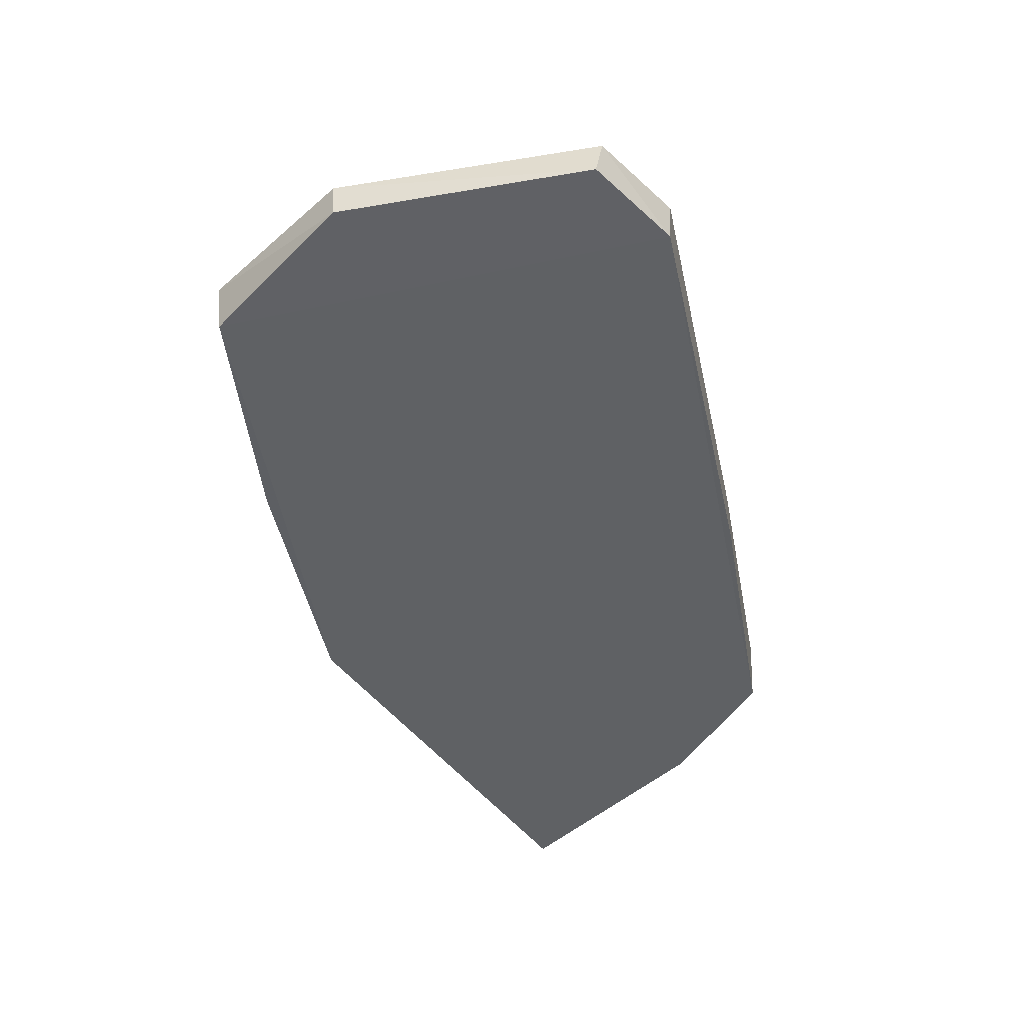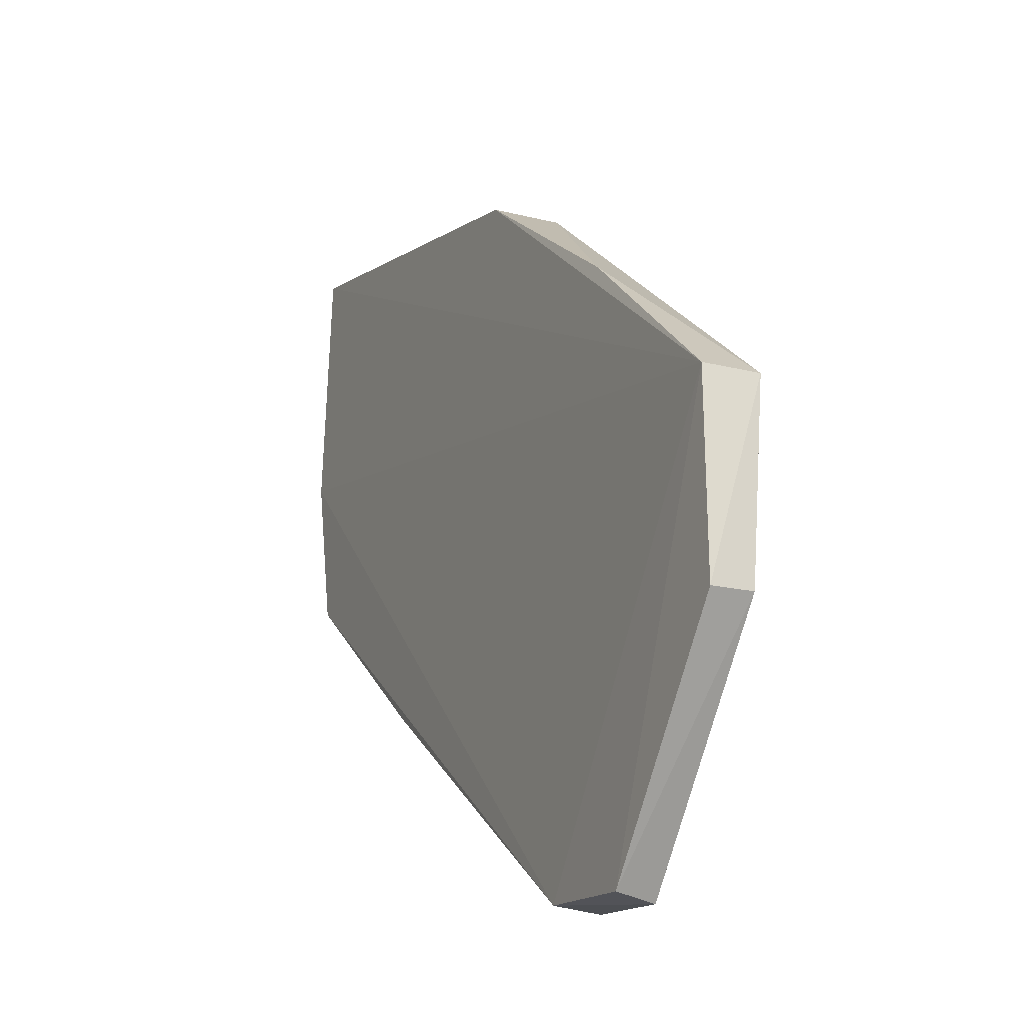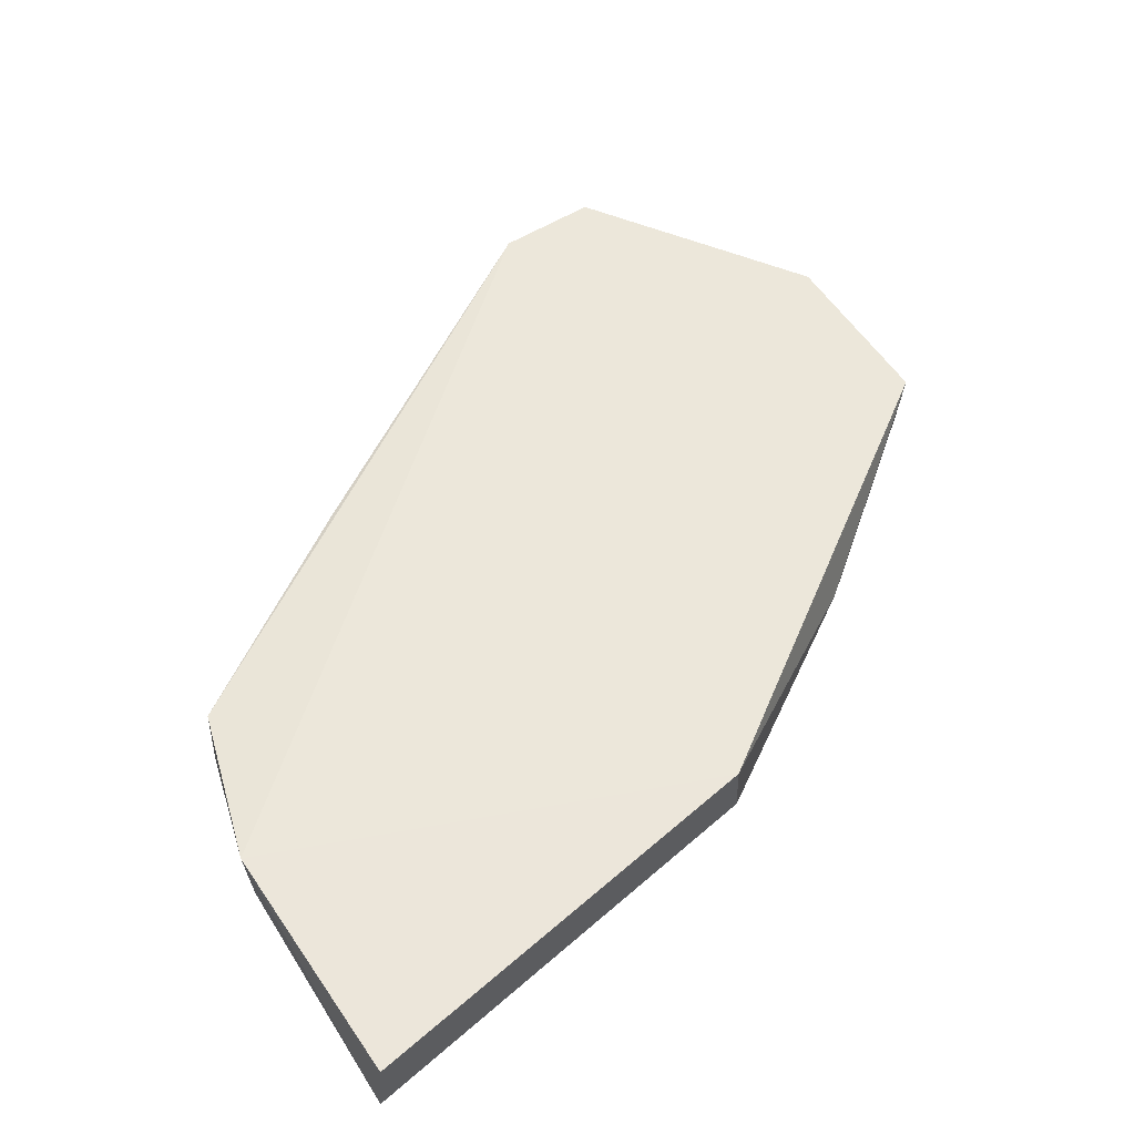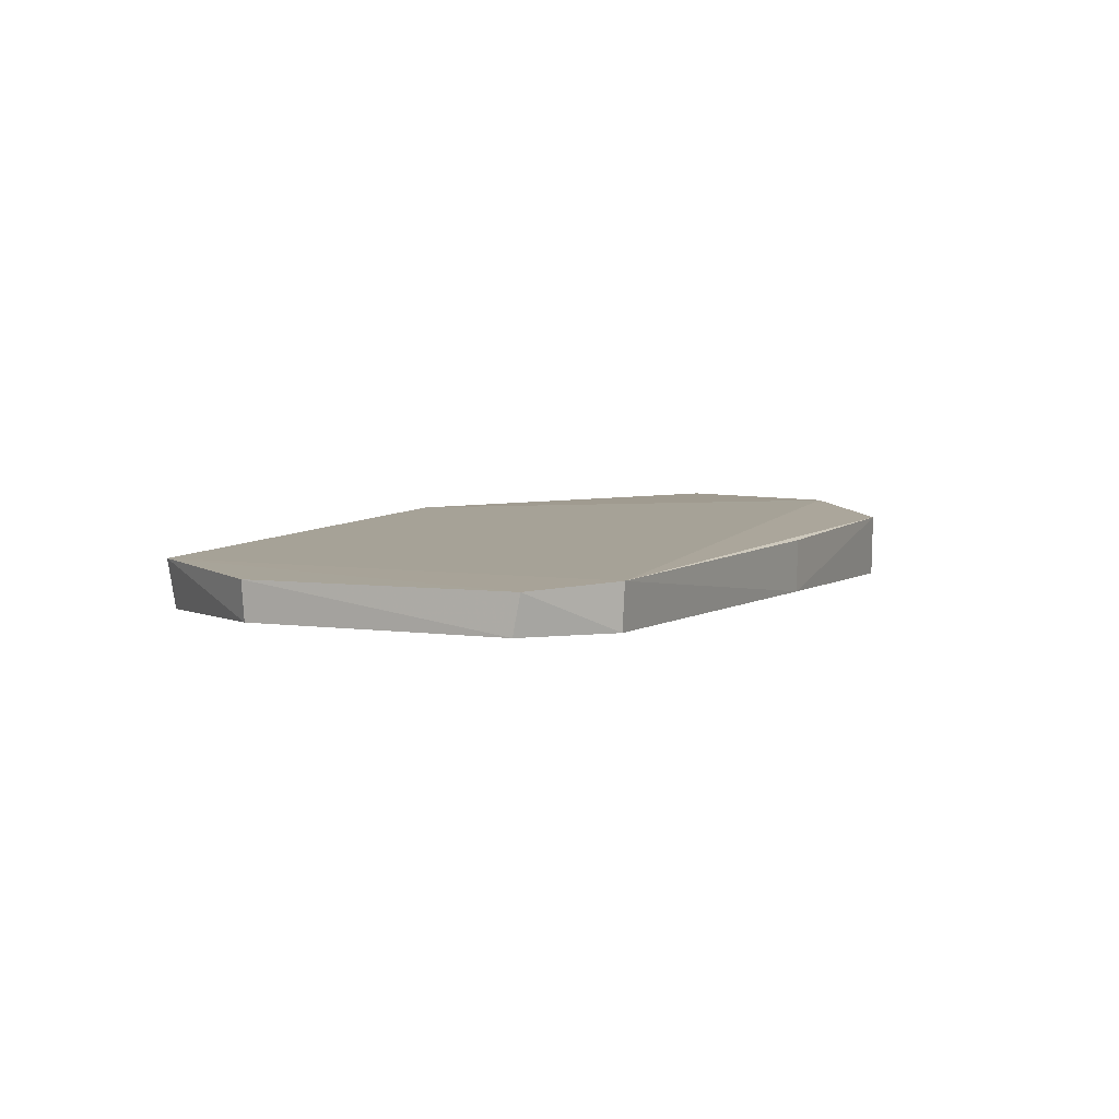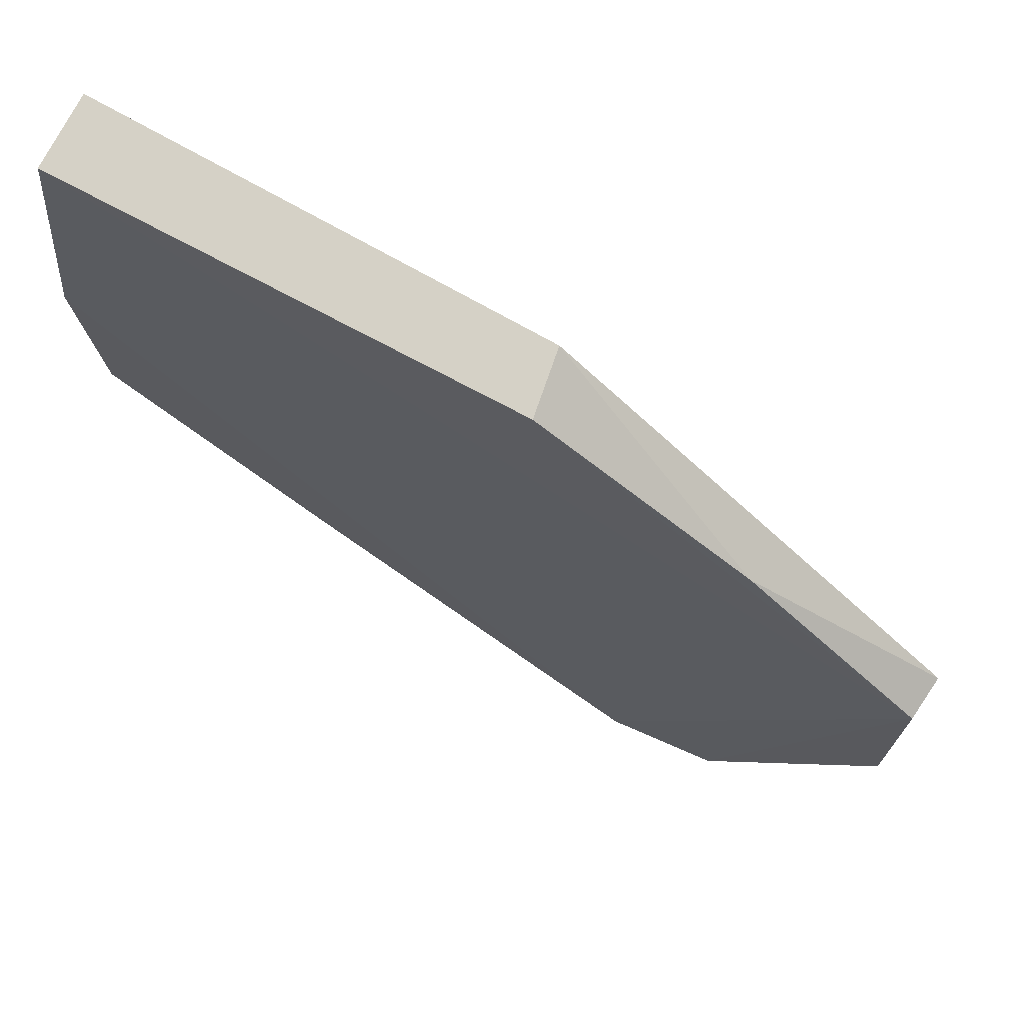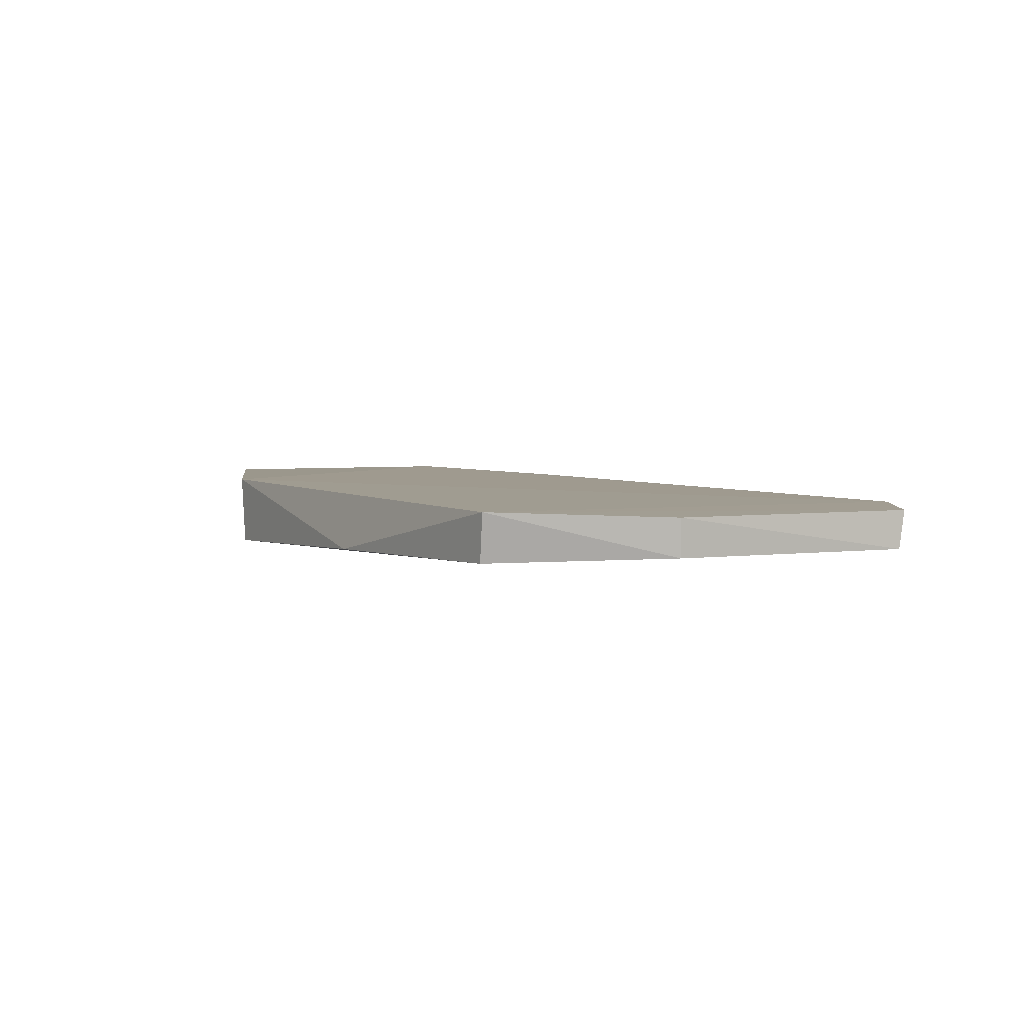
<metadata>
{"format":"obj","ext":"obj","renderer":"f3d","projection":"perspective","resolution":1024,"background":"white","views":[{"elev":-45.4,"azim":-38.9,"up":"+Z"},{"elev":-23.6,"azim":-114.9,"up":"+Y"},{"elev":54.6,"azim":153.7,"up":"+Z"},{"elev":5.1,"azim":-24.9,"up":"+Z"},{"elev":67.5,"azim":-156.6,"up":"+Y"},{"elev":2.8,"azim":-80.4,"up":"+Z"}]}
</metadata>
<code>
v -0.09952 0.03763 0.005849
v -0.09932 0.007061 0.005499
v -0.09925 0.03736 0.0002427
v -0.1603 0.00228 0.001128
v -0.161 0.001994 0.004765
v -0.139 -0.02564 0.001415
v -0.1315 0.02799 0.0007533
v -0.09713 0.01923 0.006181
v -0.09904 0.007674 0.0007467
v -0.09759 0.01906 0.0003703
v -0.1596 -0.01167 0.001615
v -0.1389 -0.02584 0.004744
v -0.1311 0.02838 0.005919
v -0.147 0.01544 0.001136
v -0.1471 -0.02666 0.001613
v -0.1598 -0.01165 0.004445
v -0.1143 -0.005784 0.001122
v -0.1467 -0.02702 0.004481
v -0.1144 -0.005859 0.005032
f 7 1 3
f 7 3 4
f 8 3 1
f 9 8 2
f 10 6 4
f 10 4 3
f 10 9 6
f 10 3 8
f 10 8 9
f 11 5 4
f 12 2 8
f 13 1 7
f 13 8 1
f 13 12 8
f 13 5 12
f 14 7 4
f 14 4 5
f 14 13 7
f 14 5 13
f 15 11 4
f 15 4 6
f 16 5 11
f 16 11 15
f 17 9 2
f 17 12 6
f 17 6 9
f 18 15 6
f 18 6 12
f 18 16 15
f 18 12 5
f 18 5 16
f 19 17 2
f 19 2 12
f 19 12 17

</code>
